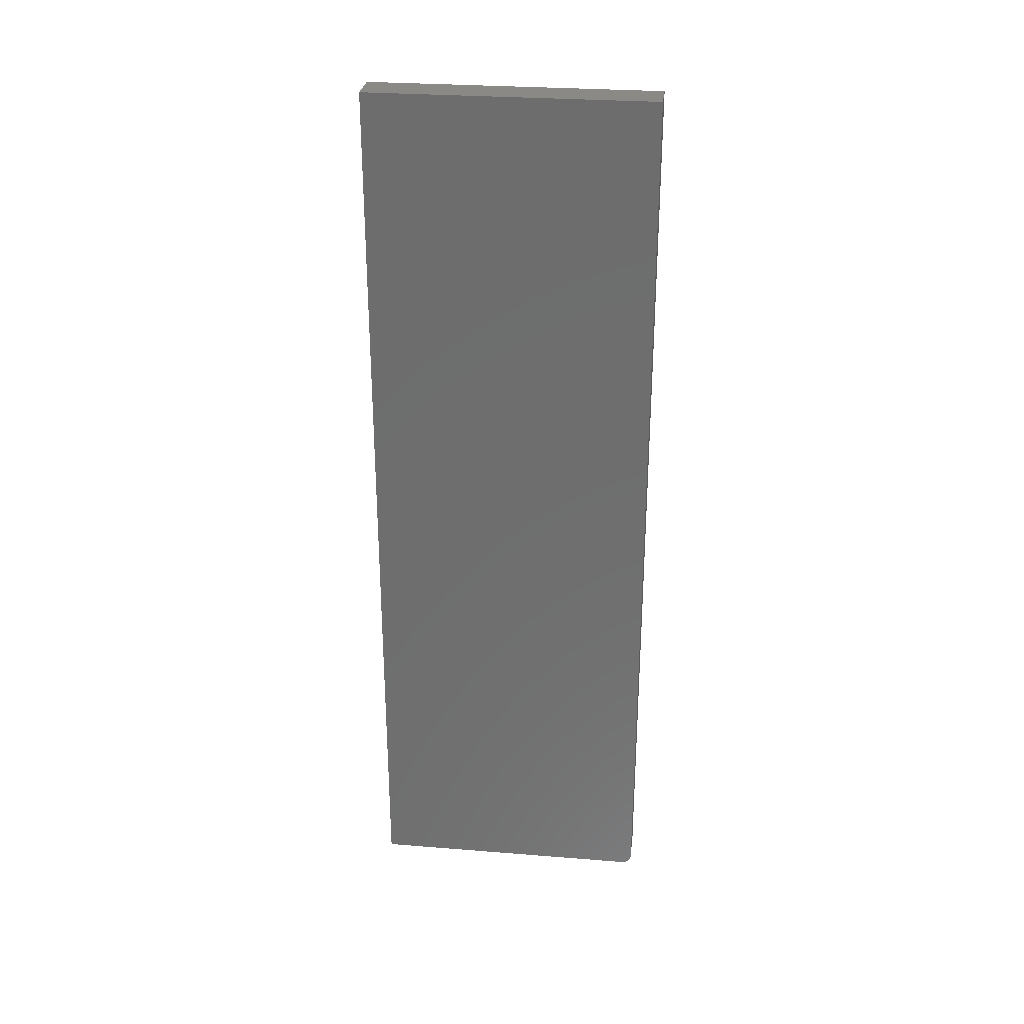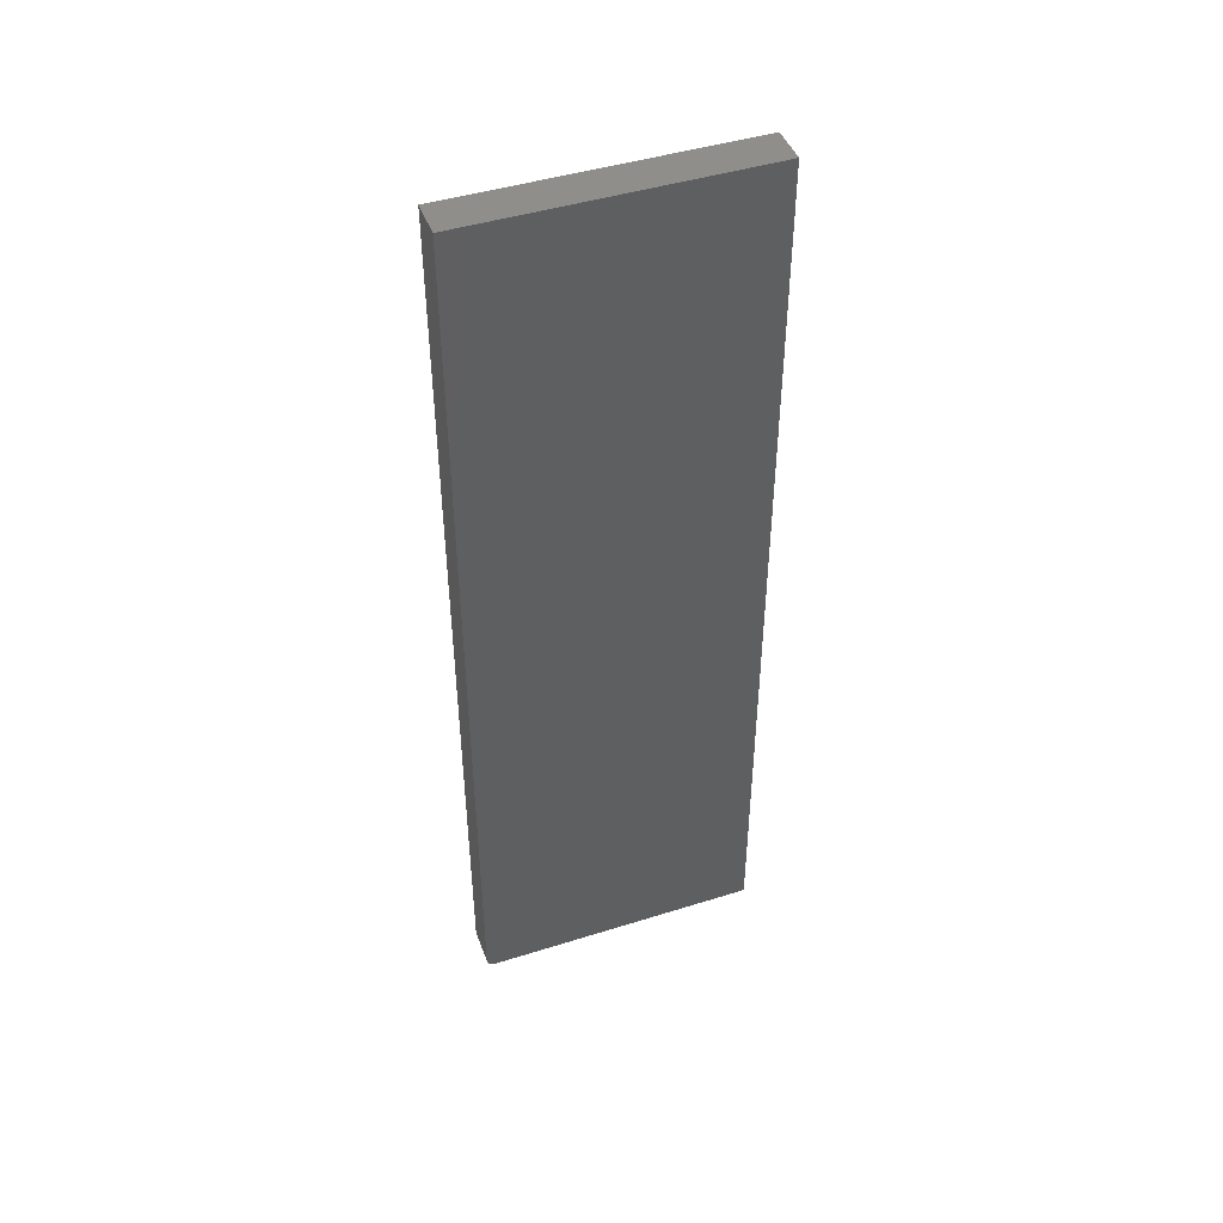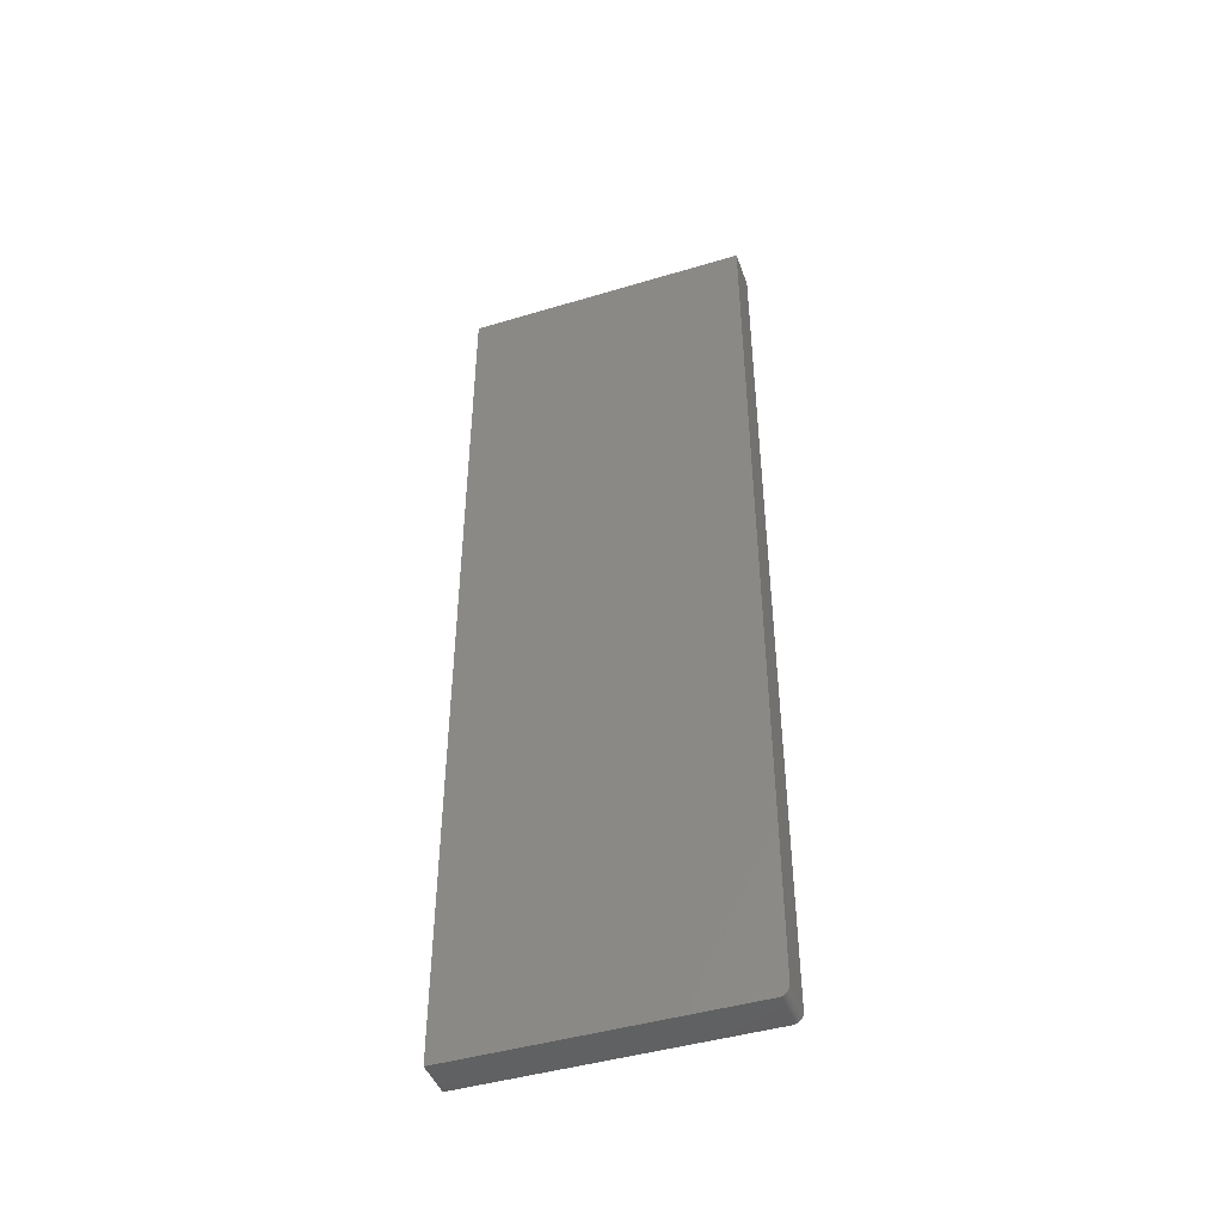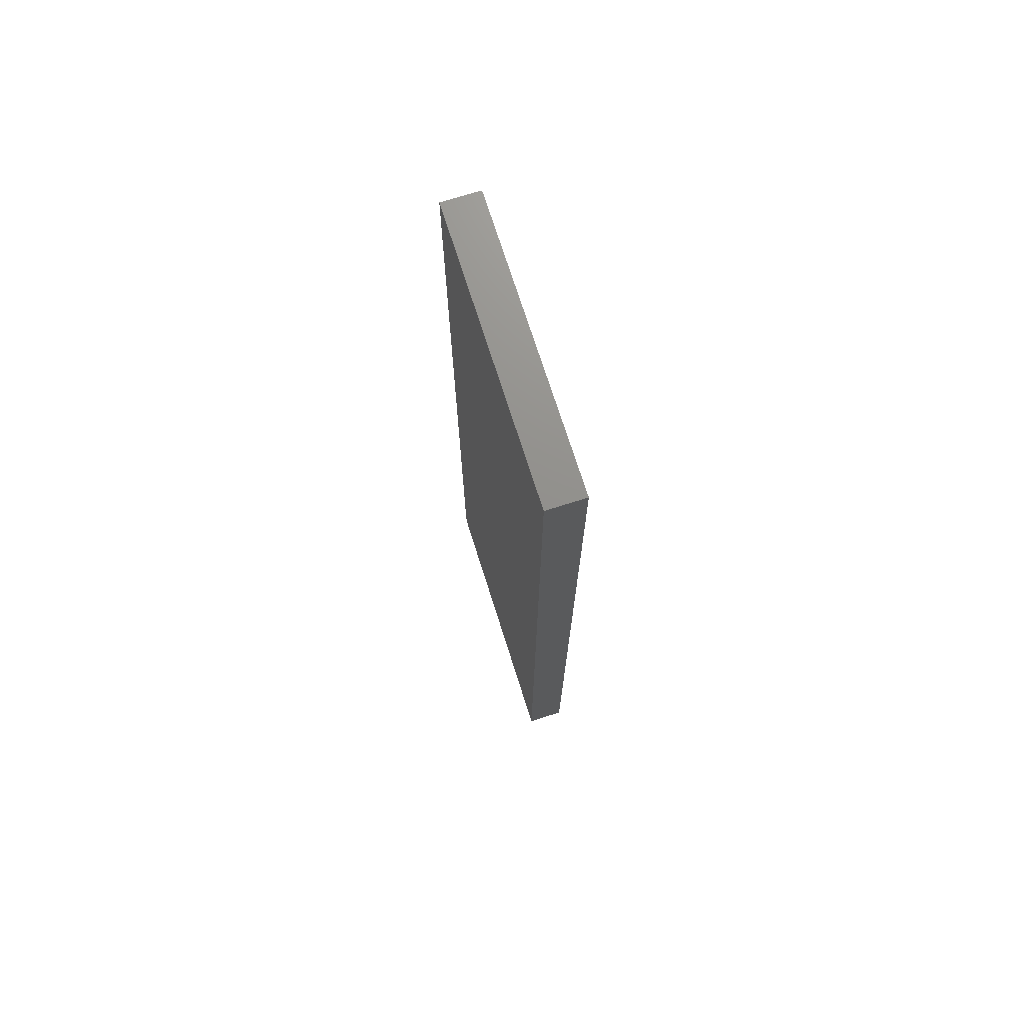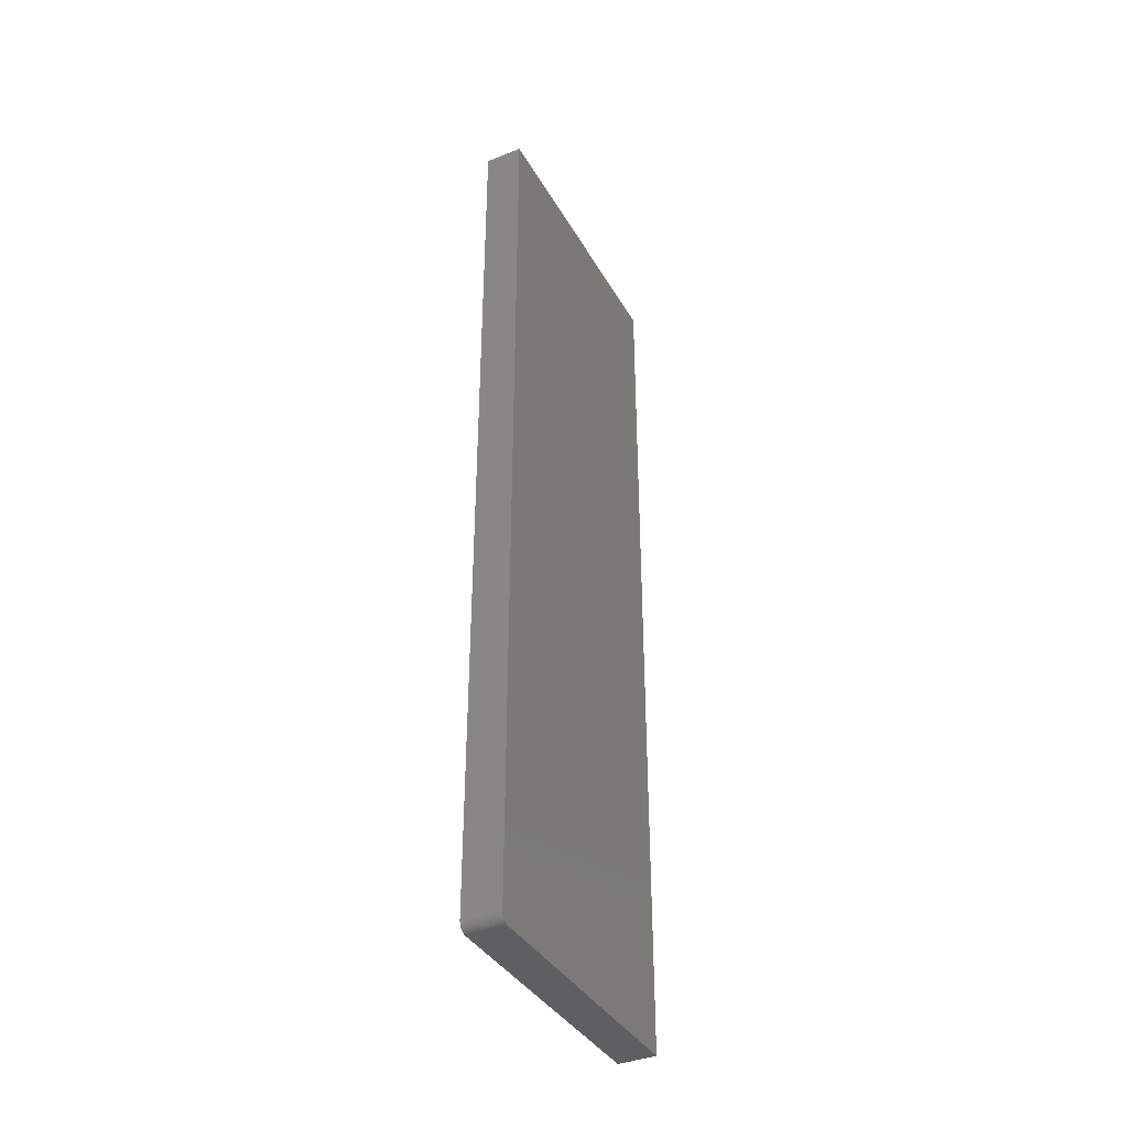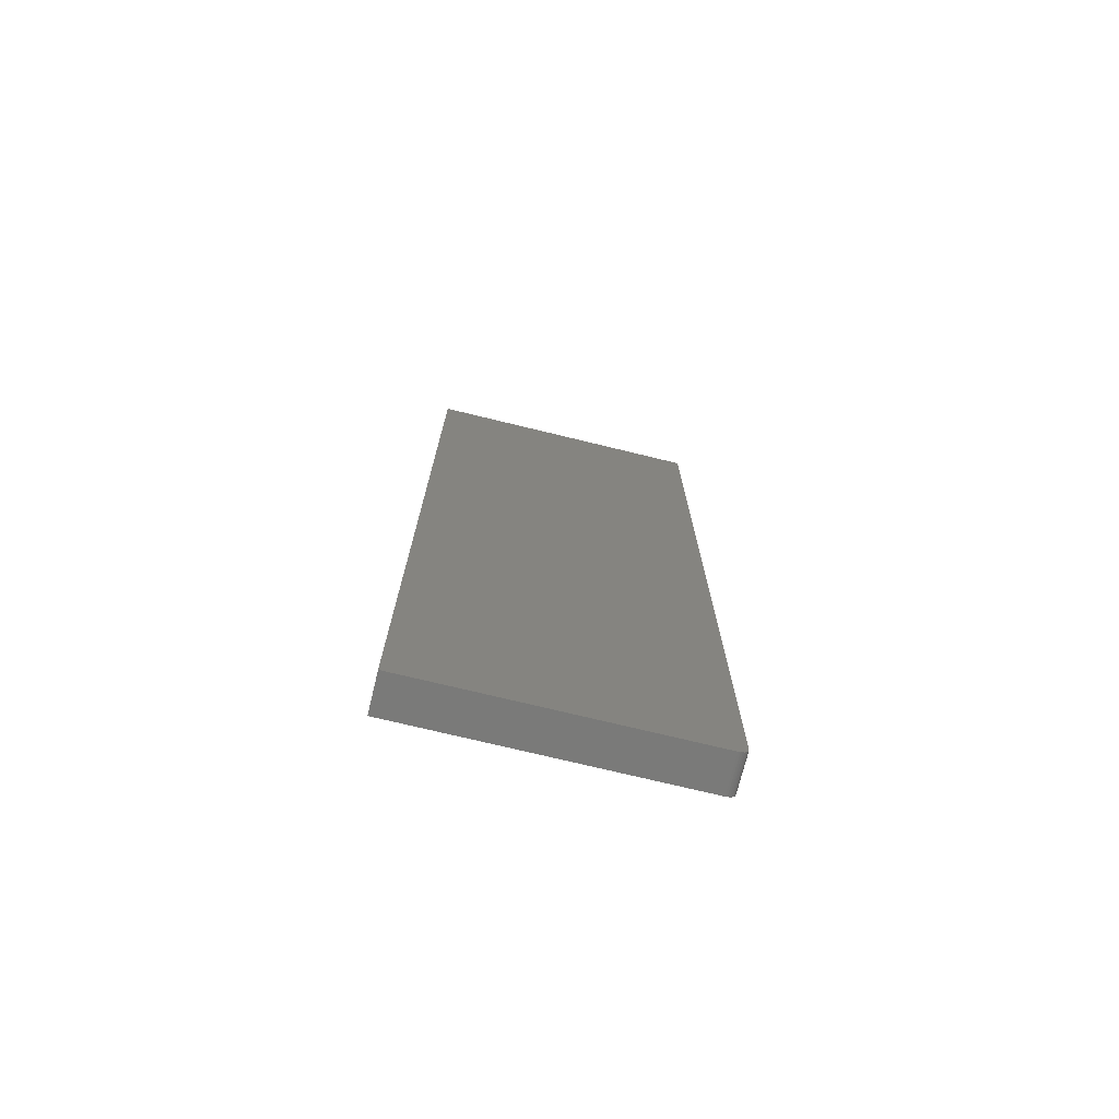
<metadata>
{"format":"stl","ext":"stl","renderer":"f3d","projection":"perspective","resolution":1024,"background":"white","views":[{"elev":28.8,"azim":96.8,"up":"+Z"},{"elev":45.3,"azim":-109.9,"up":"+Z"},{"elev":-44.8,"azim":109.2,"up":"+Z"},{"elev":72.5,"azim":-17.6,"up":"+Z"},{"elev":-37.8,"azim":-153.3,"up":"+Z"},{"elev":-73.1,"azim":76.3,"up":"+Z"}]}
</metadata>
<code>
# stl→obj: 24 verts, 44 faces
v 0.03125 0.2368 0.007812
v 0.03125 0.2355 0.003472
v 0.03125 0.2367 0.006288
v 0.03125 0.2362 0.004823
v 0.03125 0.2334 0.001317
v 0.03125 0 0
v 0.03125 0.229 -1.402e-17
v 0.03125 0.2306 0.0001501
v 0.03125 0.232 0.0005947
v 0.03125 4.592e-17 0.75
v 0.03125 0.2346 0.002288
v 0.03125 0.2368 0.75
v 0 0.2367 0.006288
v 0 0.2355 0.003472
v 0 0.2368 0.007812
v 0 0.2362 0.004823
v 0 0.2334 0.001317
v 0 0.232 0.0005947
v 0 0.2306 0.0001501
v 0 0.229 -1.402e-17
v 0 0 0
v 0 4.592e-17 0.75
v 0 0.2368 0.75
v 0 0.2346 0.002288
f 1 2 3
f 2 4 3
f 5 6 7
f 5 7 8
f 5 8 9
f 10 6 5
f 10 5 11
f 10 11 2
f 10 2 1
f 10 1 12
f 13 14 15
f 13 16 14
f 17 18 19
f 17 19 20
f 17 20 21
f 22 23 15
f 22 15 14
f 22 14 24
f 22 24 17
f 22 17 21
f 1 15 12
f 12 15 23
f 6 21 7
f 7 21 20
f 15 1 13
f 13 1 3
f 13 3 16
f 16 3 4
f 16 4 14
f 14 4 2
f 14 2 24
f 24 2 11
f 24 11 17
f 17 11 5
f 17 5 18
f 18 5 9
f 18 9 19
f 19 9 8
f 19 8 20
f 20 8 7
f 10 22 6
f 6 22 21
f 12 23 10
f 10 23 22

</code>
